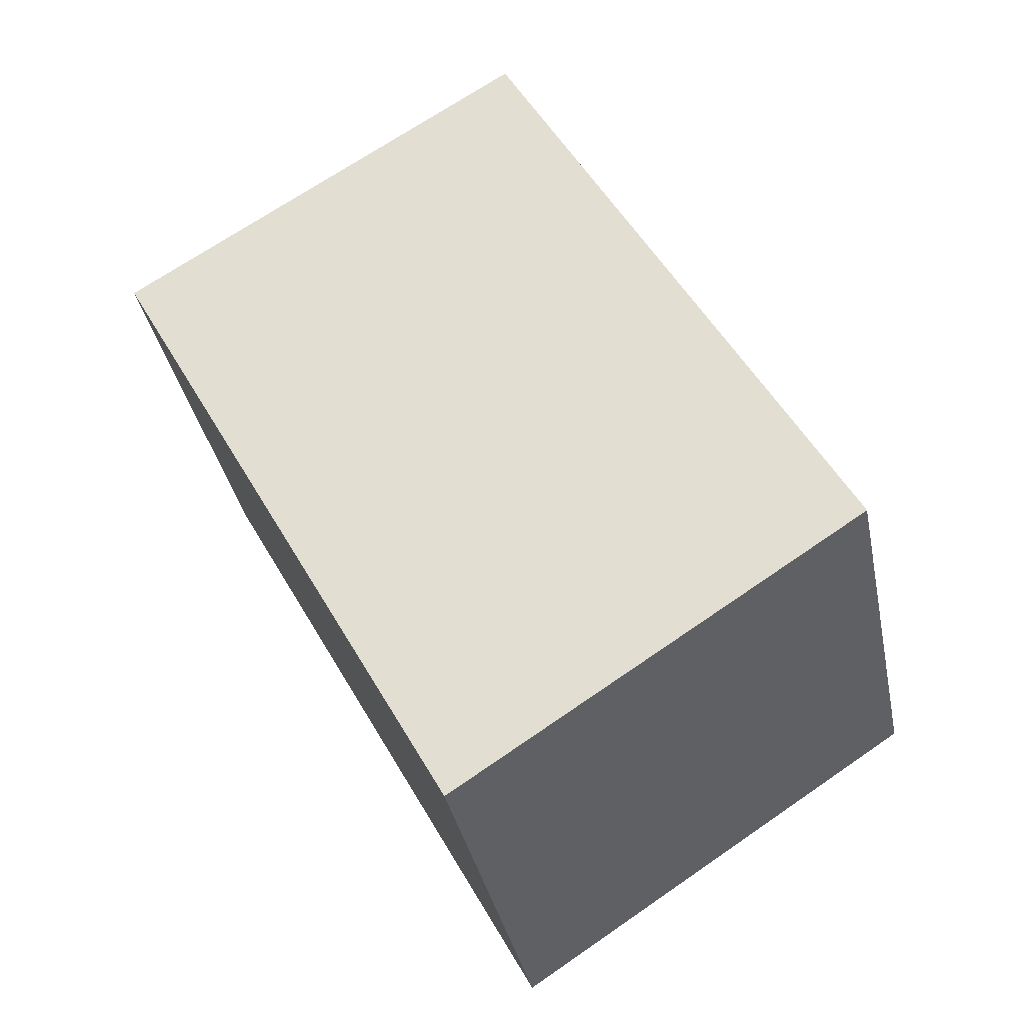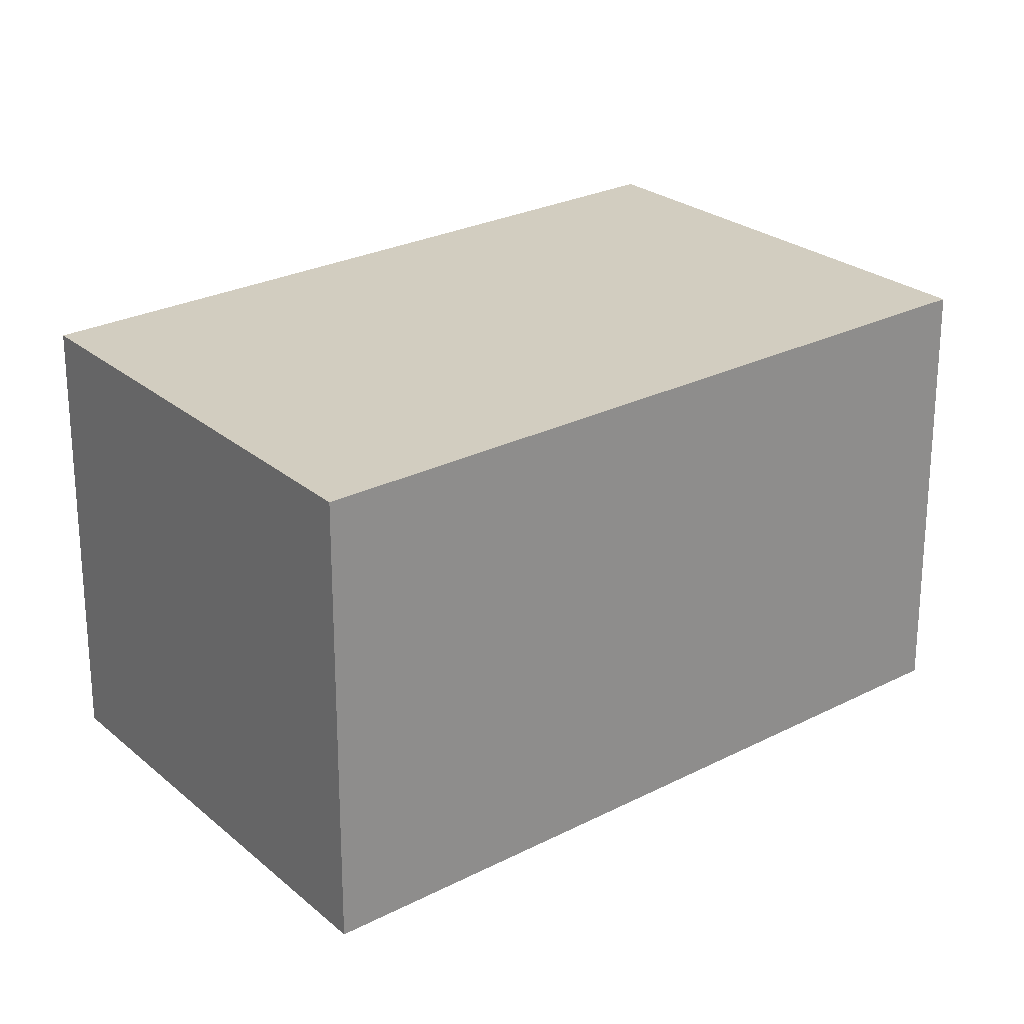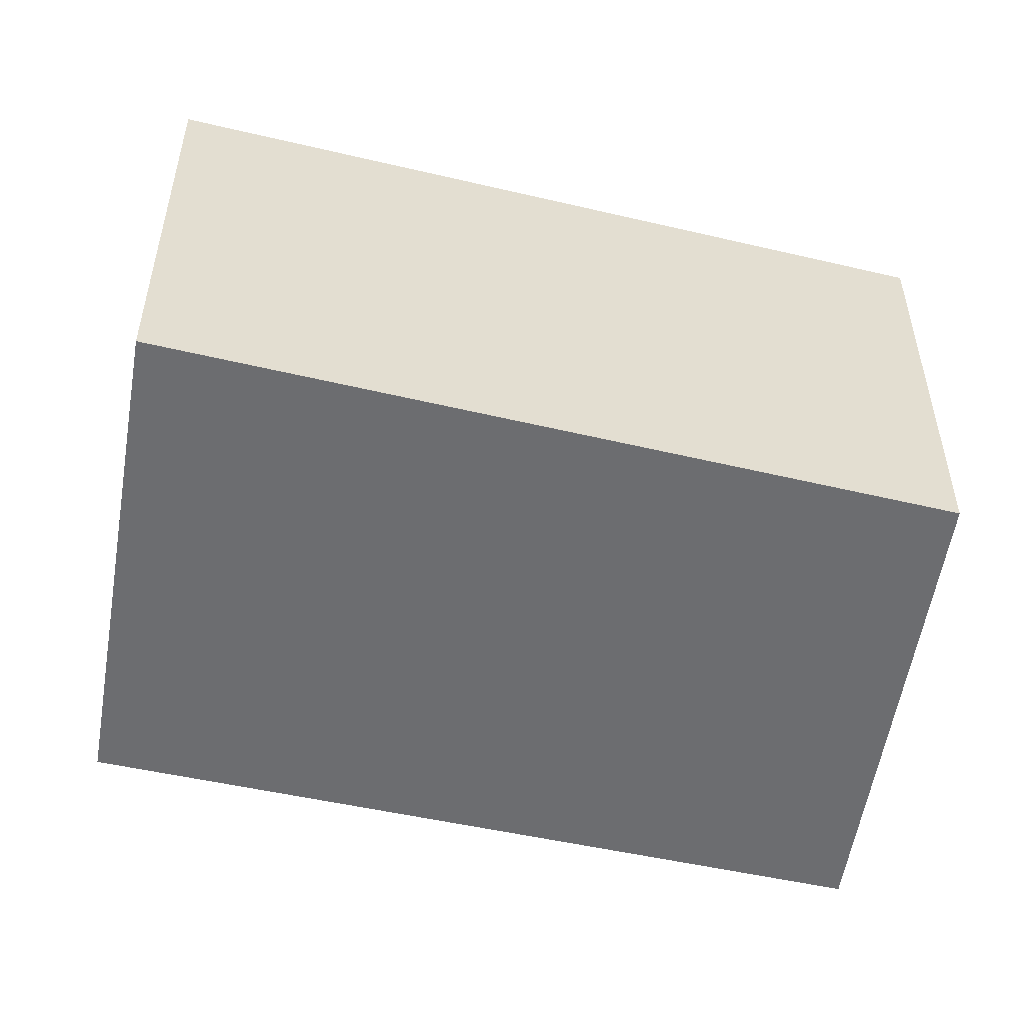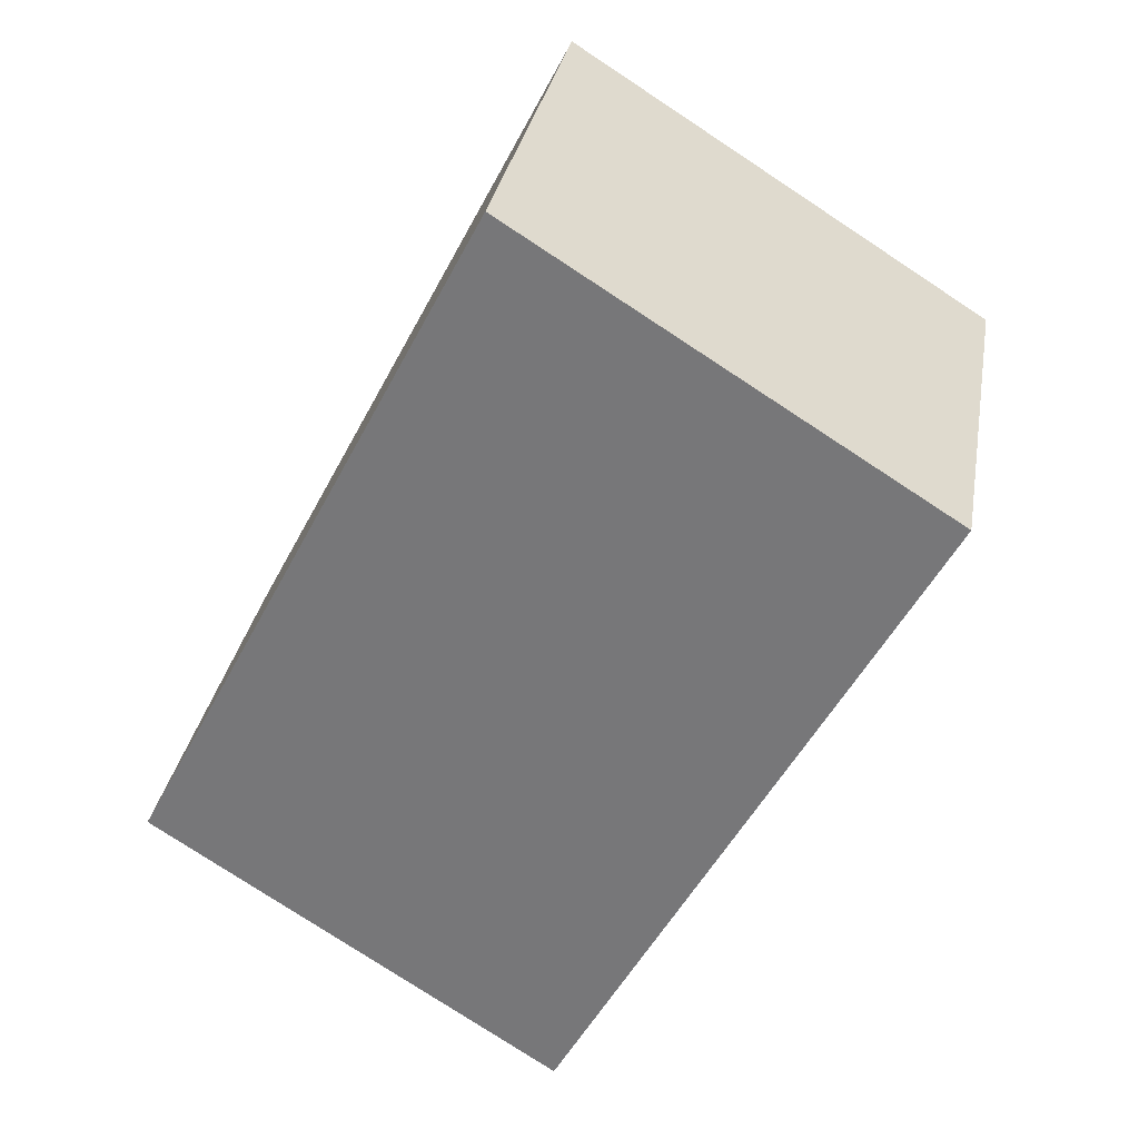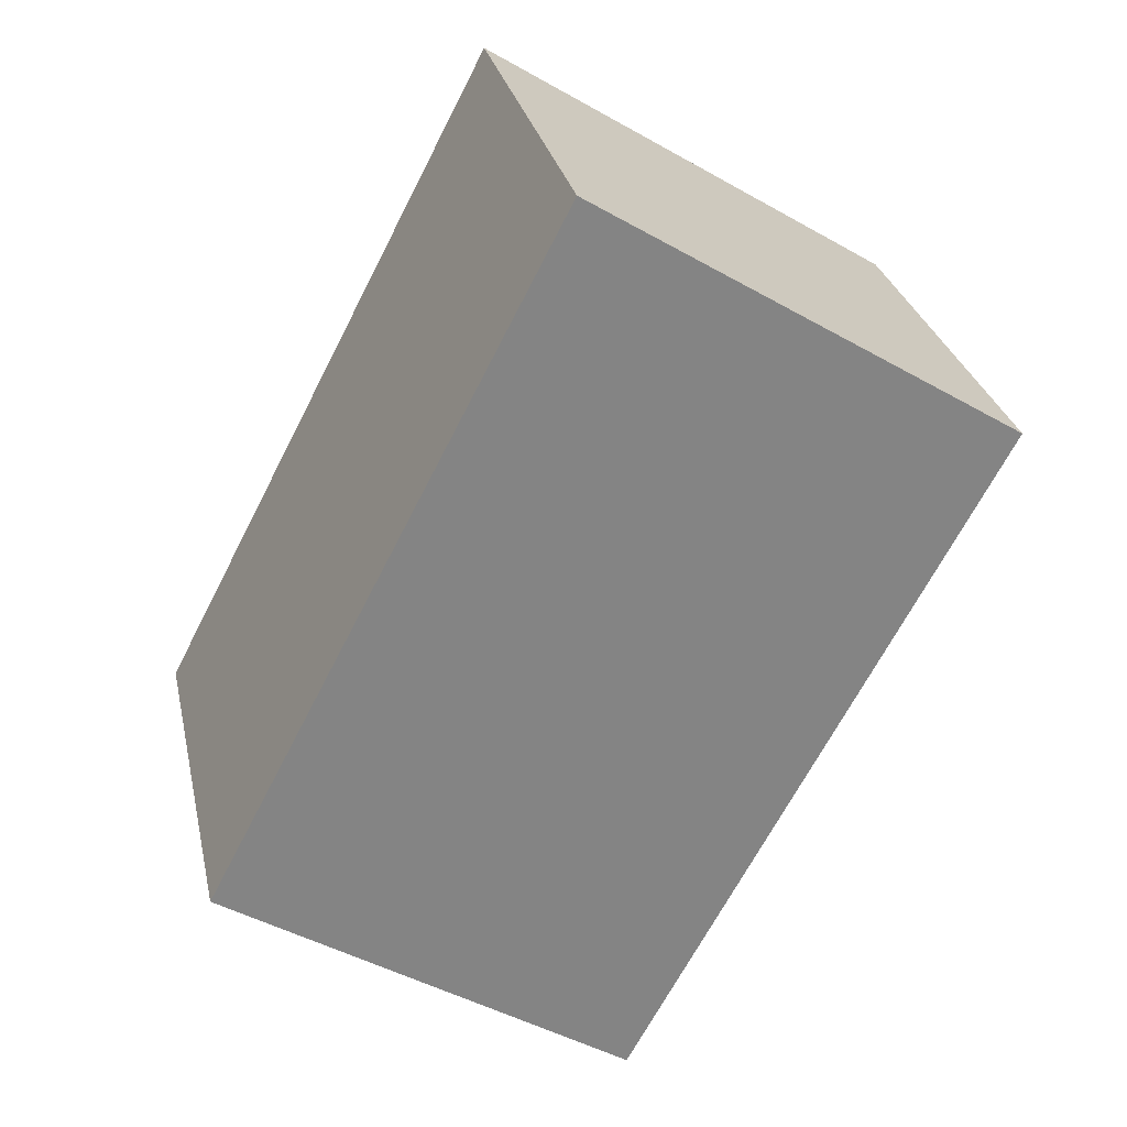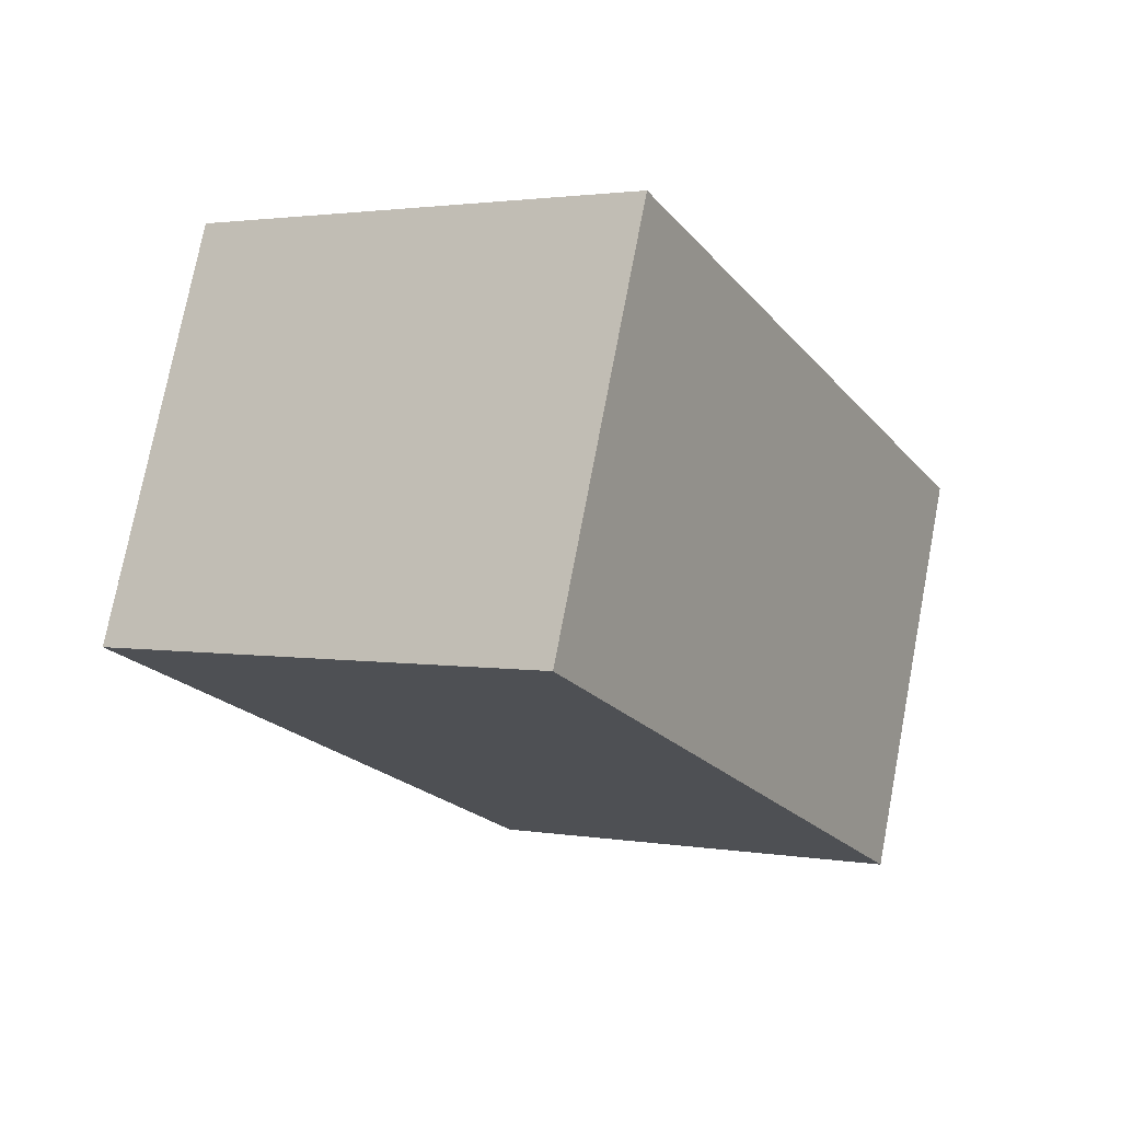
<metadata>
{"format":"obj","ext":"obj","renderer":"f3d","projection":"perspective","resolution":1024,"background":"white","views":[{"elev":-36.2,"azim":11.3,"up":"+Z"},{"elev":24.5,"azim":-158.9,"up":"+Y"},{"elev":-54.0,"azim":48.3,"up":"+Y"},{"elev":31.2,"azim":-170.2,"up":"+Z"},{"elev":28.8,"azim":167.8,"up":"+Z"},{"elev":75.4,"azim":10.8,"up":"+Z"}]}
</metadata>
<code>
v  0 2.68 1.641e-16
v  4.895 2.68 -2.6
v  2.318 2.68 -4.273
v  2.664 2.68 1.672
v  2.318 2.616e-16 -4.273
v  0 0 0
v  2.664 -1.024e-16 1.672
v  4.895 1.592e-16 -2.6
g defaultobject
f 1 2 3
f 2 1 4
f 5 1 3
f 1 5 6
f 6 4 1
f 4 6 7
f 7 2 4
f 2 7 8
f 8 3 2
f 3 8 5
f 8 6 5
f 6 8 7

</code>
